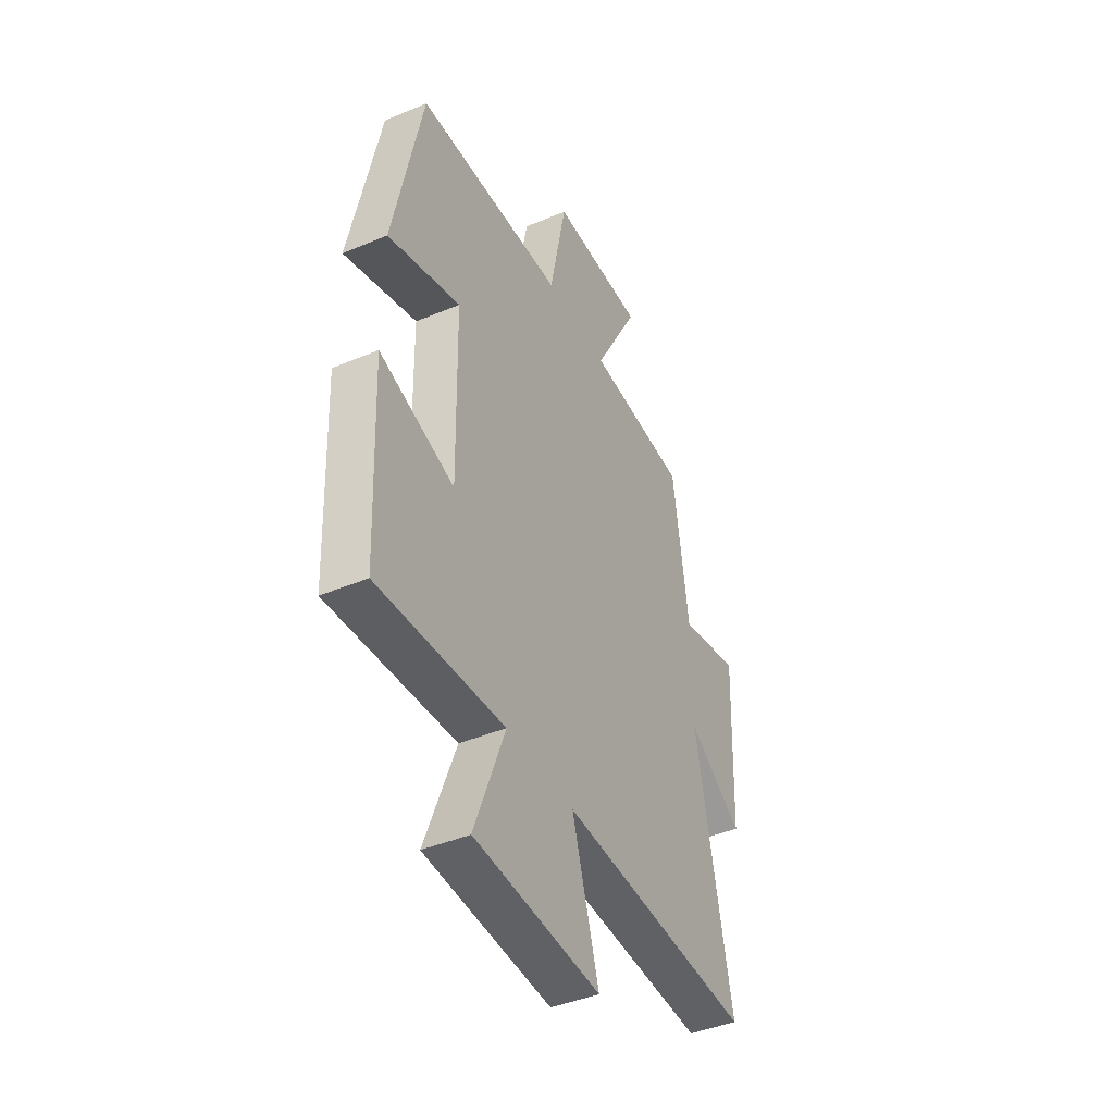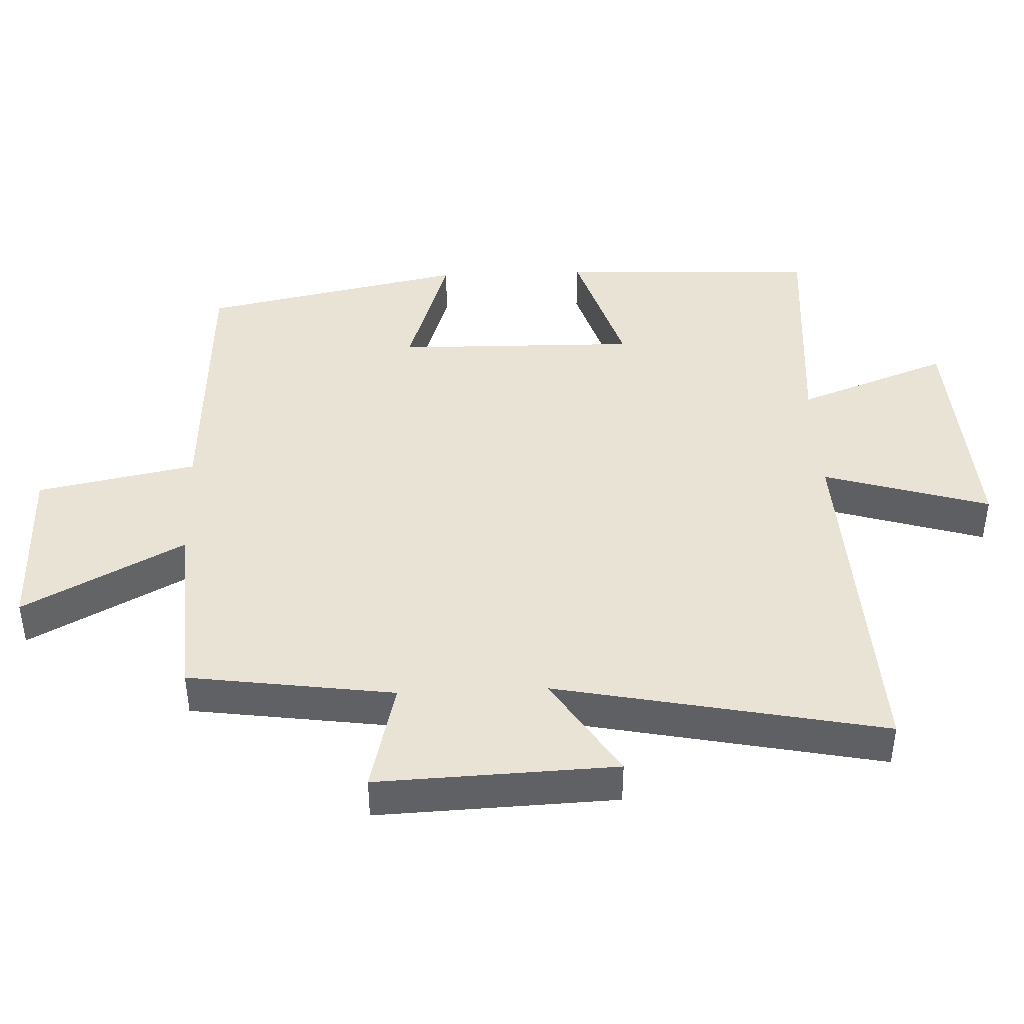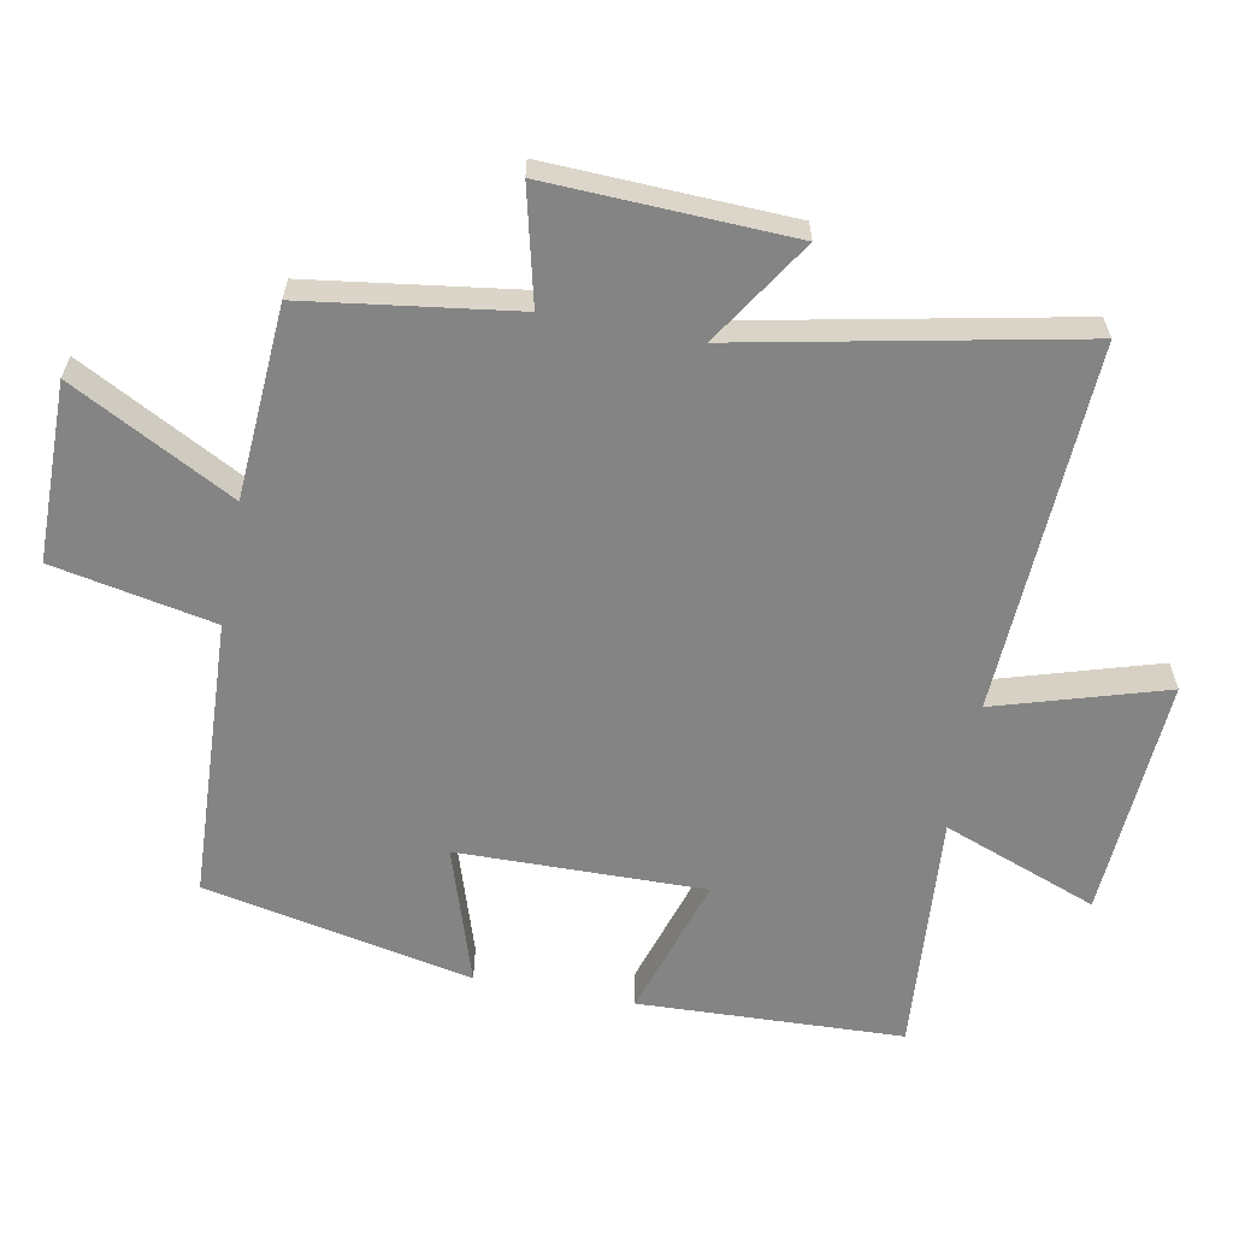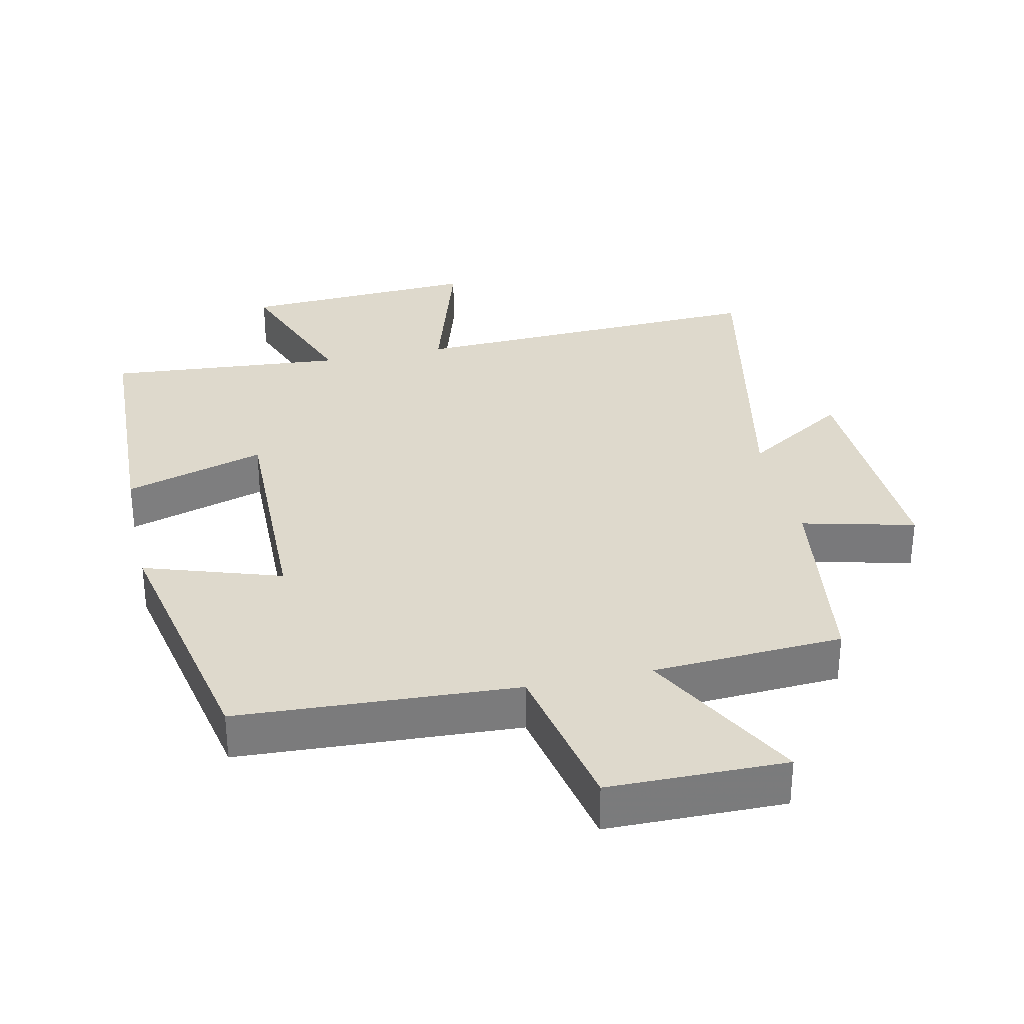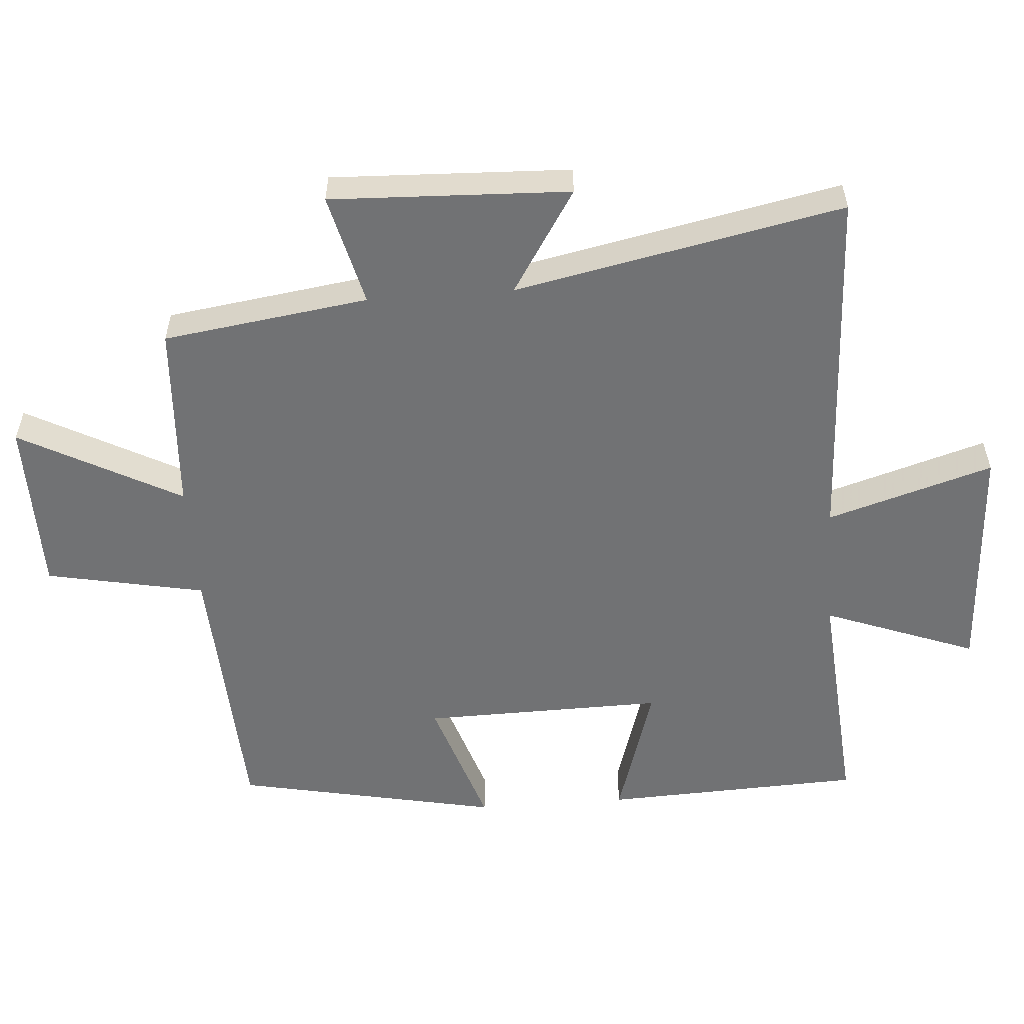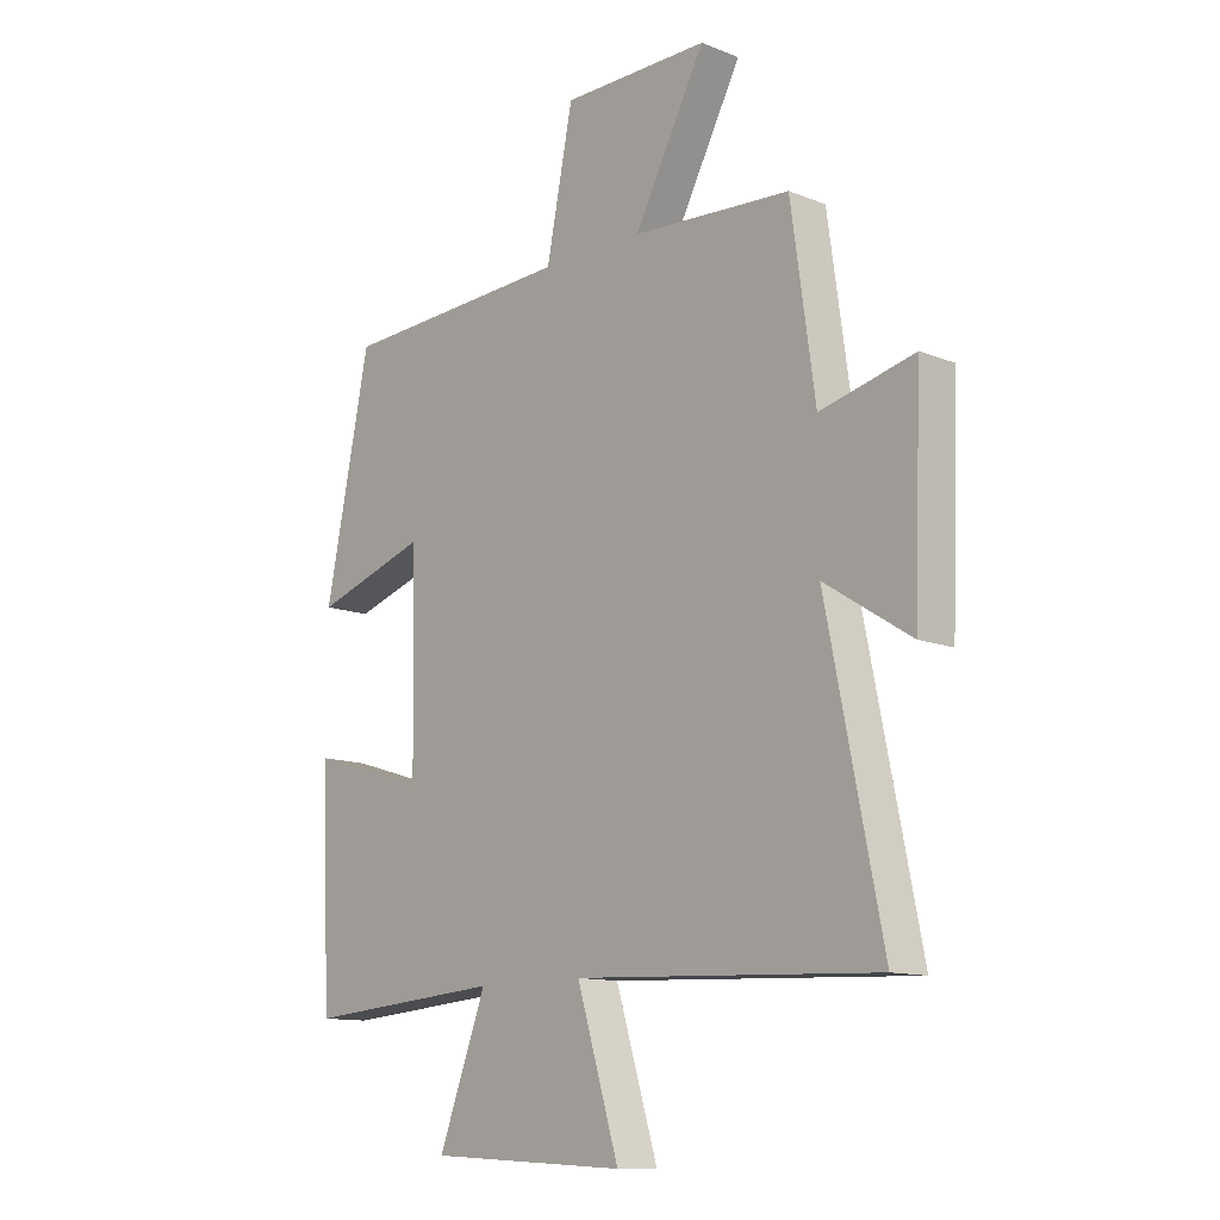
<metadata>
{"format":"obj","ext":"obj","renderer":"f3d","projection":"perspective","resolution":1024,"background":"white","views":[{"elev":-43.1,"azim":-63.5,"up":"+Z"},{"elev":42.2,"azim":87.6,"up":"+Y"},{"elev":-61.3,"azim":79.1,"up":"+Y"},{"elev":32.0,"azim":-12.3,"up":"+Y"},{"elev":-55.4,"azim":94.3,"up":"+Y"},{"elev":-12.2,"azim":46.9,"up":"+Z"}]}
</metadata>
<code>
v 0.457 0.07 0.483
v 0.5 0.07 0.178
v 0.667 0.07 0.219
v 0.653 0.07 -0.135
v 0.5 0.07 -0.038
v 0.599 0.07 -0.524
v 0.06 0.07 -0.5
v 0.135 0.07 -0.746
v -0.217 0.07 -0.726
v -0.132 0.07 -0.5
v -0.484 0.07 -0.528
v -0.5 0.07 -0.143
v -0.292 0.07 -0.207
v -0.298 0.07 0.153
v -0.5 0.07 0.087
v -0.42 0.07 0.479
v -0.007 0.07 0.5
v 0.04 0.07 0.736
v 0.302 0.07 0.738
v 0.175 0.07 0.5
v 0.457 0 0.483
v 0.5 0 0.178
v 0.667 0 0.219
v 0.653 0 -0.135
v 0.5 0 -0.038
v 0.599 0 -0.524
v 0.06 0 -0.5
v 0.135 0 -0.746
v -0.217 0 -0.726
v -0.132 0 -0.5
v -0.484 0 -0.528
v -0.5 0 -0.143
v -0.292 0 -0.207
v -0.298 0 0.153
v -0.5 0 0.087
v -0.42 0 0.479
v -0.007 0 0.5
v 0.04 0 0.736
v 0.302 0 0.738
v 0.175 0 0.5
f 17 18 19 20
f 17 20 1 2
f 14 15 16 17
f 13 14 17 2
f 10 11 12 13
f 10 13 2 3
f 7 8 9 10
f 7 10 3
f 5 6 7
f 5 7 3
f 3 4 5
f 40 39 38 37
f 22 21 40 37
f 37 36 35 34
f 22 37 34 33
f 33 32 31 30
f 23 22 33 30
f 30 29 28 27
f 23 30 27
f 27 26 25
f 23 27 25
f 25 24 23
f 1 21 22 2
f 2 22 23 3
f 3 23 24 4
f 4 24 25 5
f 5 25 26 6
f 6 26 27 7
f 7 27 28 8
f 8 28 29 9
f 9 29 30 10
f 10 30 31 11
f 11 31 32 12
f 12 32 33 13
f 13 33 34 14
f 14 34 35 15
f 15 35 36 16
f 16 36 37 17
f 17 37 38 18
f 18 38 39 19
f 19 39 40 20
f 20 40 21 1

</code>
